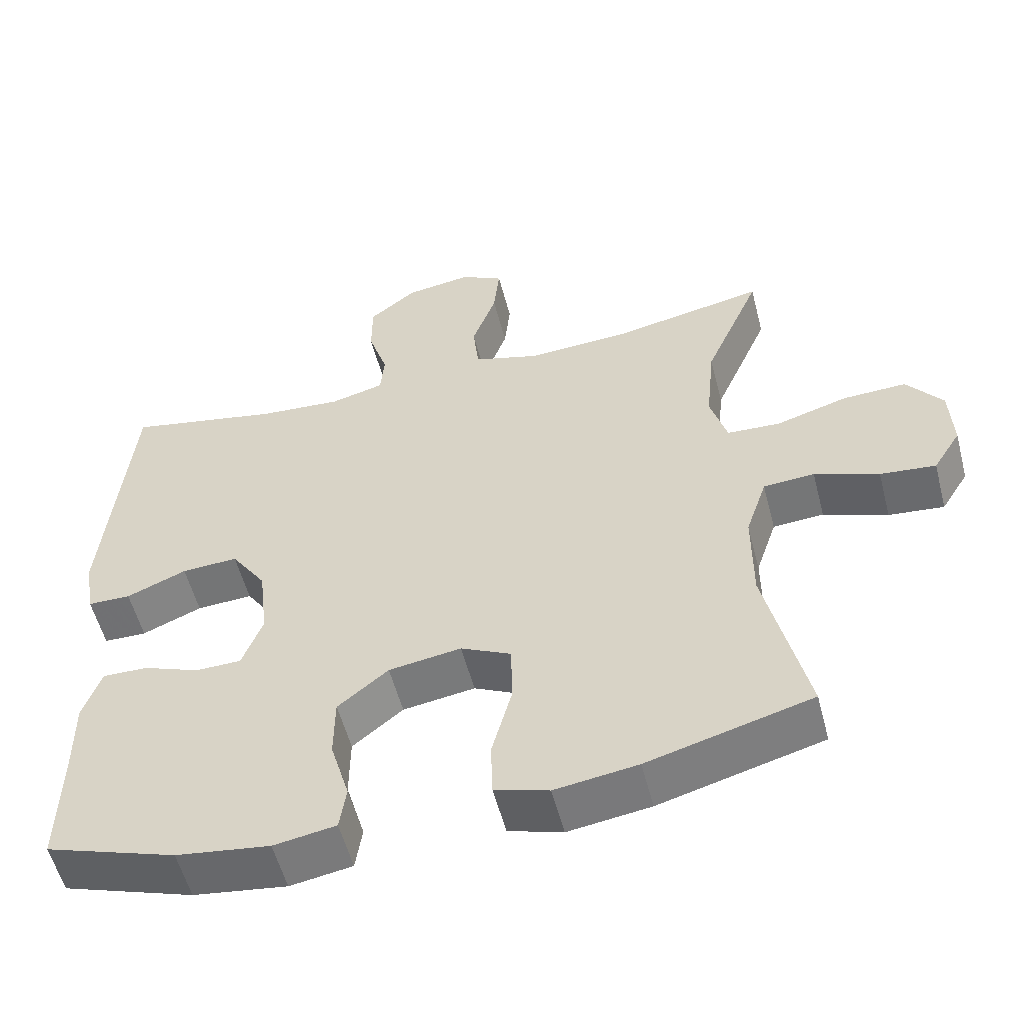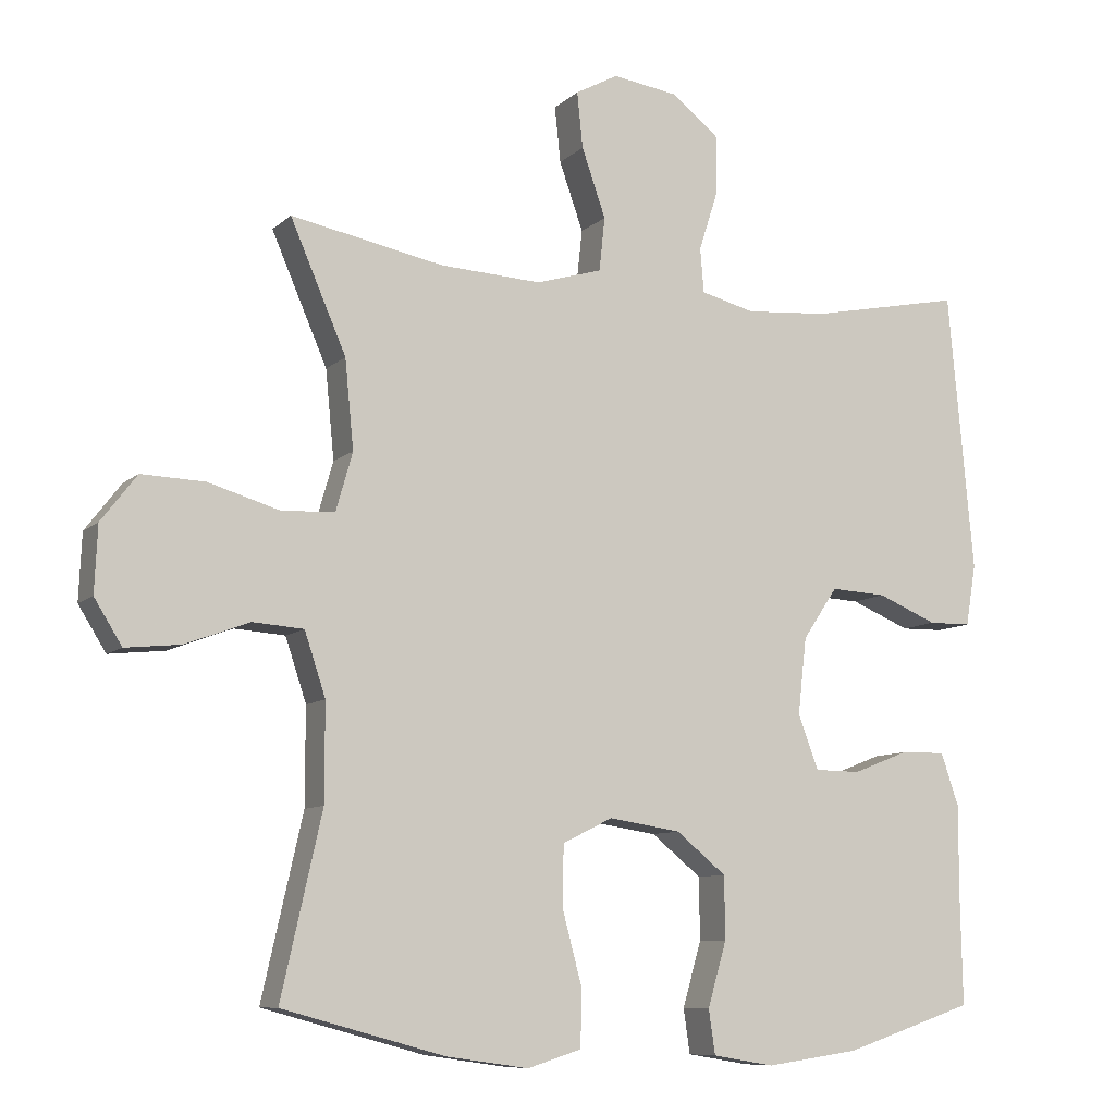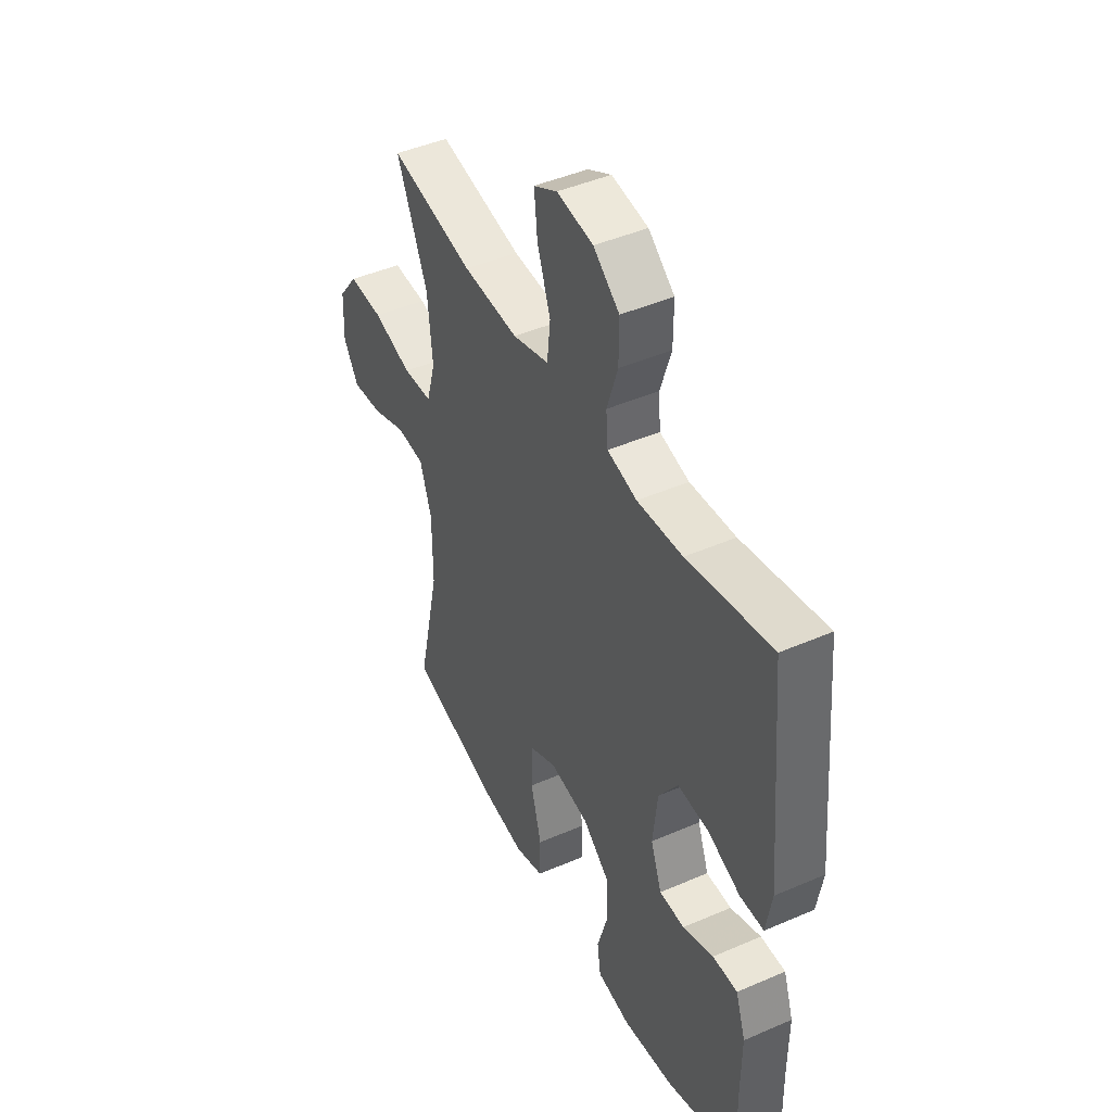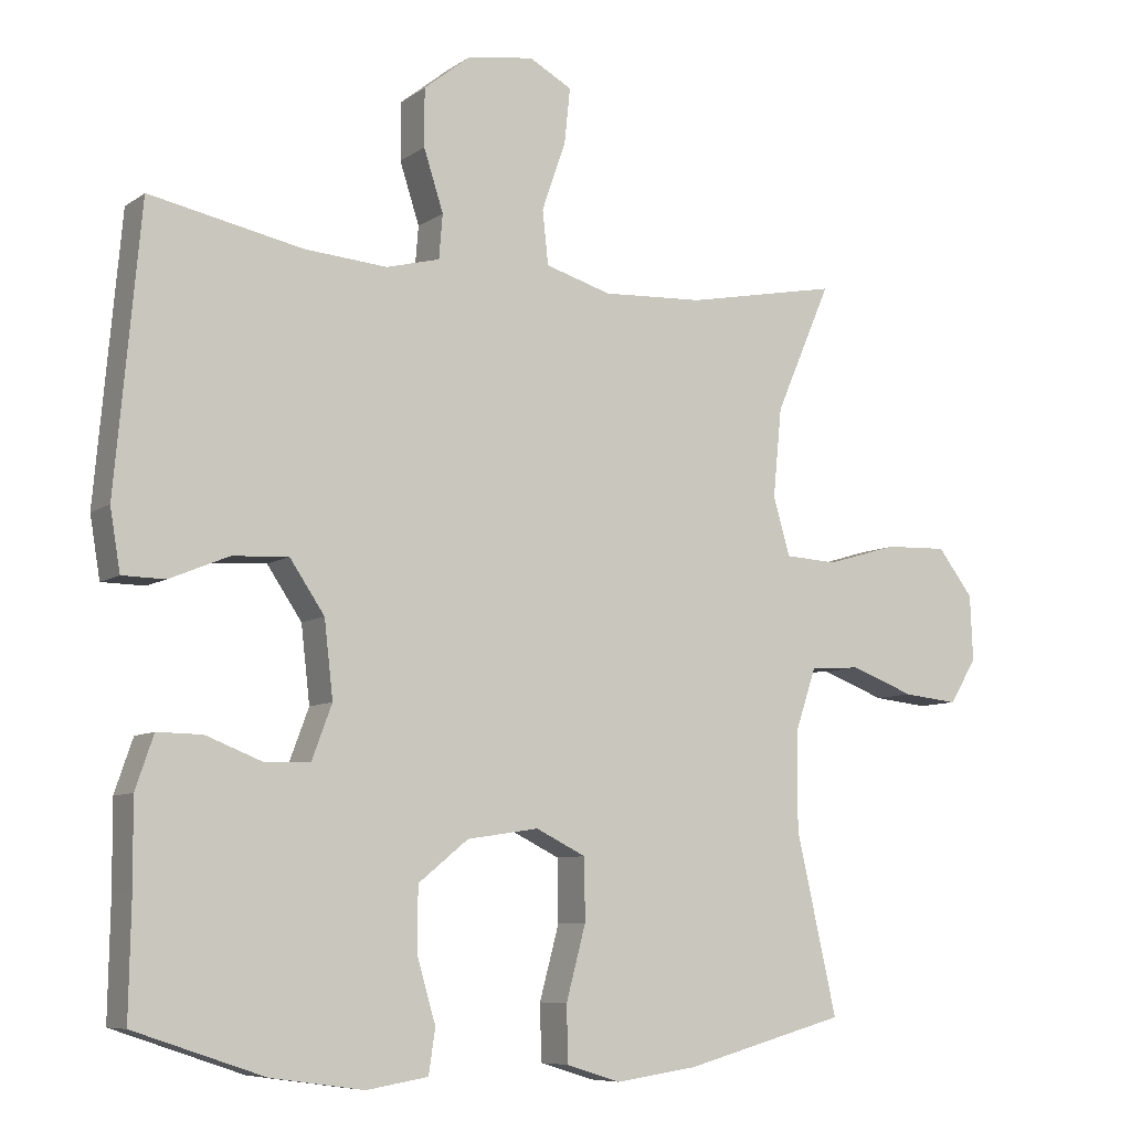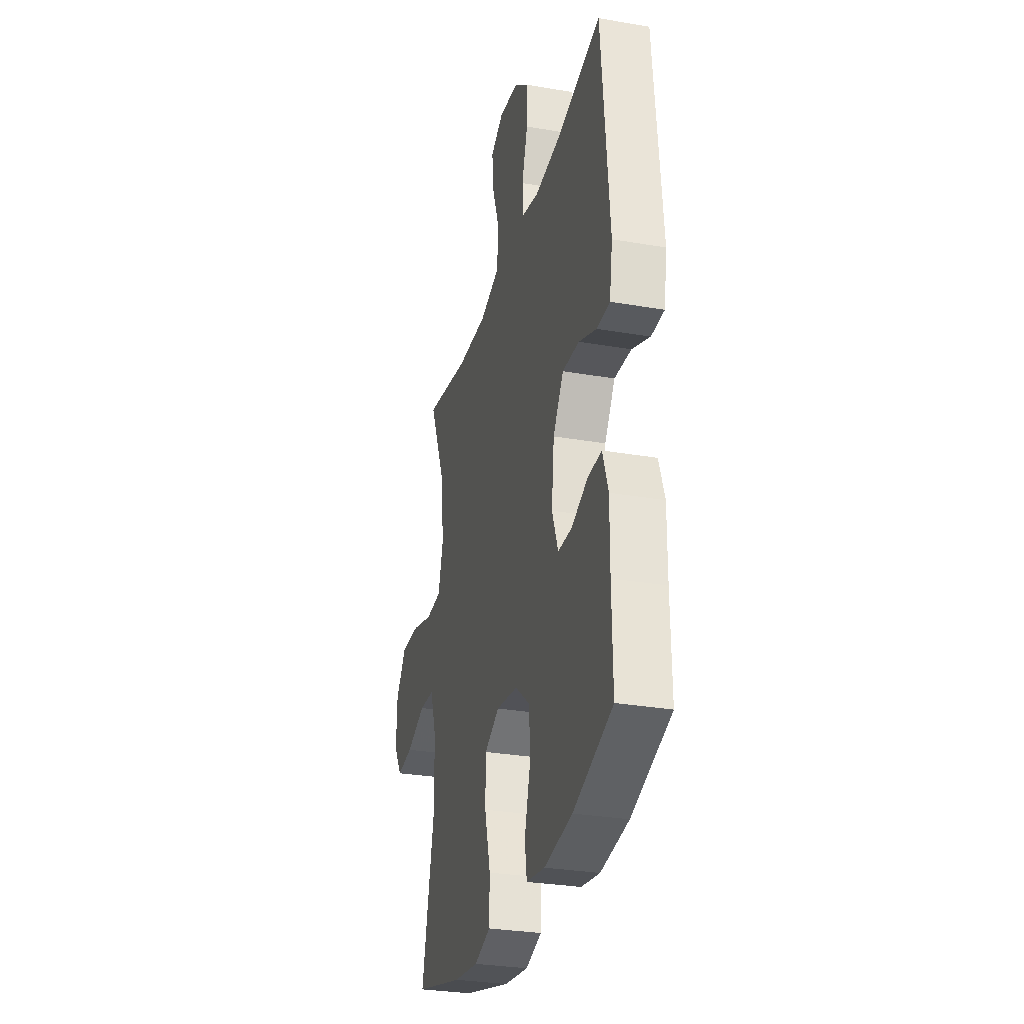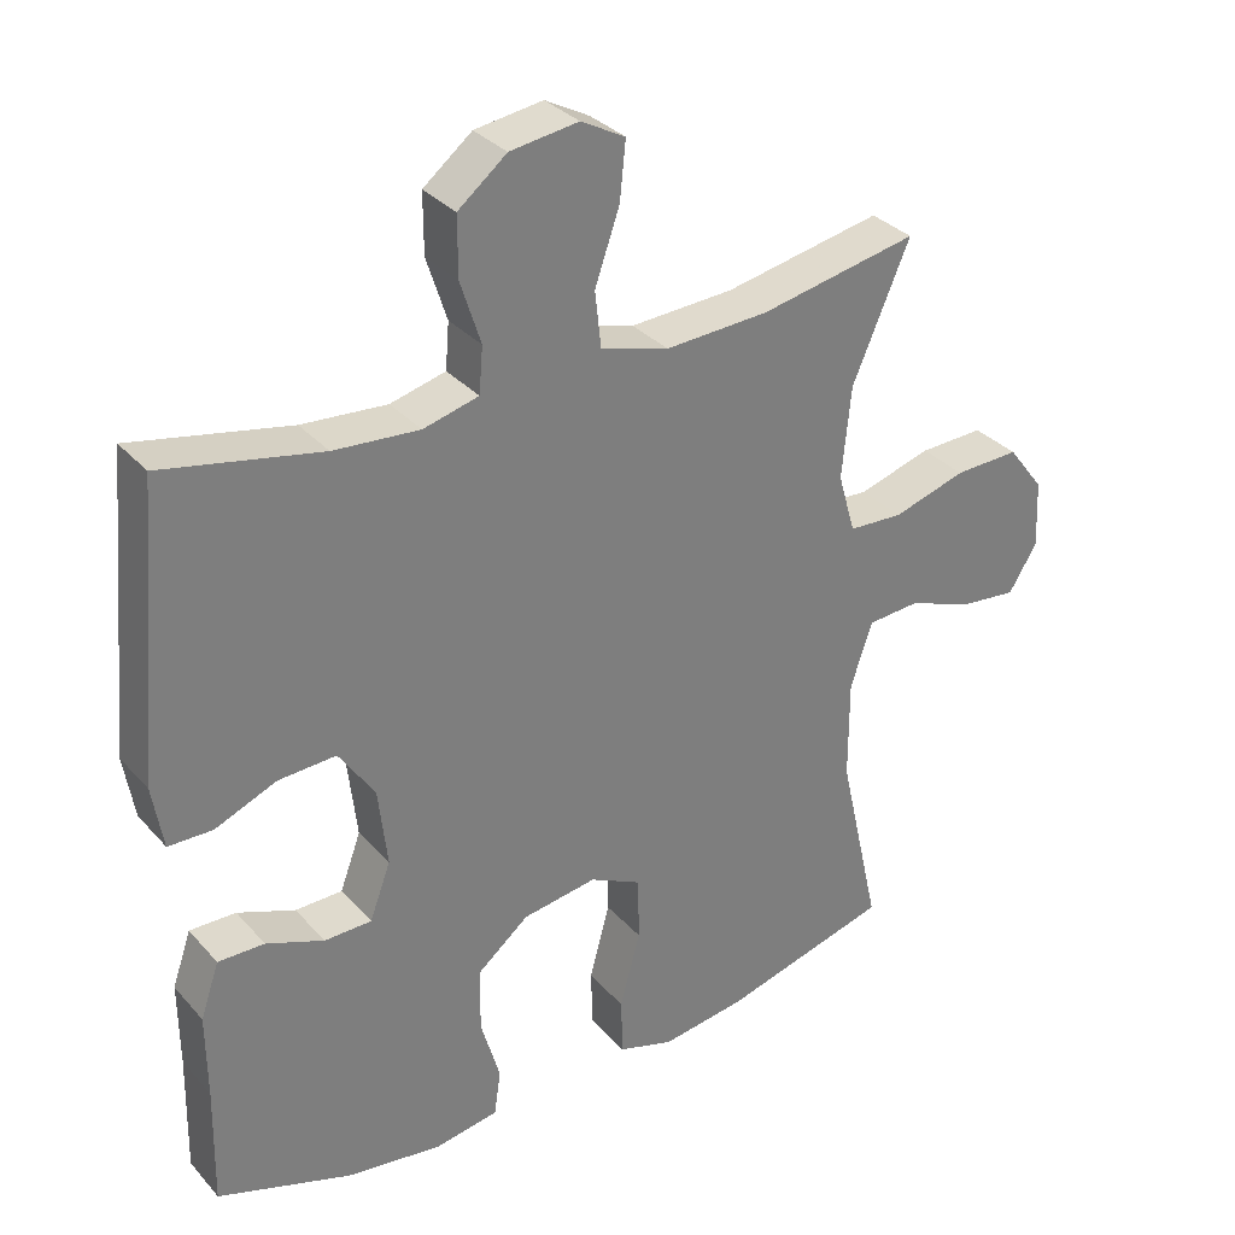
<metadata>
{"format":"obj","ext":"obj","renderer":"f3d","projection":"perspective","resolution":1024,"background":"white","views":[{"elev":-55.4,"azim":14.5,"up":"+Z"},{"elev":-9.0,"azim":154.4,"up":"+Z"},{"elev":45.1,"azim":-116.6,"up":"+Z"},{"elev":-7.8,"azim":-29.4,"up":"+Z"},{"elev":-29.9,"azim":-104.2,"up":"+Z"},{"elev":32.3,"azim":-34.3,"up":"+Z"}]}
</metadata>
<code>
v -0.5 0.07 0.5
v -0.289 0.07 0.457
v -0.175 0.07 0.448
v -0.101 0.07 0.467
v -0.096 0.07 0.528
v -0.123 0.07 0.612
v -0.123 0.07 0.691
v -0.058 0.07 0.743
v 0.033 0.07 0.756
v 0.092 0.07 0.724
v 0.084 0.07 0.647
v 0.051 0.07 0.553
v 0.059 0.07 0.479
v 0.15 0.07 0.452
v 0.289 0.07 0.459
v 0.5 0.07 0.5
v 0.423 0.07 0.322
v 0.411 0.07 0.2
v 0.434 0.07 0.12
v 0.507 0.07 0.116
v 0.605 0.07 0.145
v 0.692 0.07 0.148
v 0.741 0.07 0.084
v 0.745 0.07 -0.007
v 0.707 0.07 -0.068
v 0.631 0.07 -0.06
v 0.543 0.07 -0.027
v 0.473 0.07 -0.032
v 0.444 0.07 -0.119
v 0.444 0.07 -0.252
v 0.5 0.07 -0.5
v 0.276 0.07 -0.561
v 0.163 0.07 -0.577
v 0.089 0.07 -0.554
v 0.087 0.07 -0.477
v 0.114 0.07 -0.376
v 0.113 0.07 -0.291
v 0.044 0.07 -0.257
v -0.055 0.07 -0.272
v -0.124 0.07 -0.328
v -0.125 0.07 -0.414
v -0.099 0.07 -0.503
v -0.108 0.07 -0.564
v -0.193 0.07 -0.578
v -0.321 0.07 -0.56
v -0.5 0.07 -0.5
v -0.497 0.07 -0.34
v -0.498 0.07 -0.226
v -0.473 0.07 -0.153
v -0.411 0.07 -0.154
v -0.334 0.07 -0.184
v -0.271 0.07 -0.183
v -0.243 0.07 -0.108
v -0.255 0.07 -0.003
v -0.303 0.07 0.068
v -0.38 0.07 0.064
v -0.462 0.07 0.03
v -0.521 0.07 0.031
v -0.535 0.07 0.115
v -0.5 0 0.5
v -0.289 0 0.457
v -0.175 0 0.448
v -0.101 0 0.467
v -0.096 0 0.528
v -0.123 0 0.612
v -0.123 0 0.691
v -0.058 0 0.743
v 0.033 0 0.756
v 0.092 0 0.724
v 0.084 0 0.647
v 0.051 0 0.553
v 0.059 0 0.479
v 0.15 0 0.452
v 0.289 0 0.459
v 0.5 0 0.5
v 0.423 0 0.322
v 0.411 0 0.2
v 0.434 0 0.12
v 0.507 0 0.116
v 0.605 0 0.145
v 0.692 0 0.148
v 0.741 0 0.084
v 0.745 0 -0.007
v 0.707 0 -0.068
v 0.631 0 -0.06
v 0.543 0 -0.027
v 0.473 0 -0.032
v 0.444 0 -0.119
v 0.444 0 -0.252
v 0.5 0 -0.5
v 0.276 0 -0.561
v 0.163 0 -0.577
v 0.089 0 -0.554
v 0.087 0 -0.477
v 0.114 0 -0.376
v 0.113 0 -0.291
v 0.044 0 -0.257
v -0.055 0 -0.272
v -0.124 0 -0.328
v -0.125 0 -0.414
v -0.099 0 -0.503
v -0.108 0 -0.564
v -0.193 0 -0.578
v -0.321 0 -0.56
v -0.5 0 -0.5
v -0.497 0 -0.34
v -0.498 0 -0.226
v -0.473 0 -0.153
v -0.411 0 -0.154
v -0.334 0 -0.184
v -0.271 0 -0.183
v -0.243 0 -0.108
v -0.255 0 -0.003
v -0.303 0 0.068
v -0.38 0 0.064
v -0.462 0 0.03
v -0.521 0 0.031
v -0.535 0 0.115
f 56 57 58 59
f 55 56 59 1
f 54 55 1 2
f 53 54 2 3
f 48 49 50 51
f 47 48 51 52
f 46 47 52
f 45 46 52
f 44 45 52 53
f 41 42 43 44
f 40 41 44 53
f 33 34 35 36
f 33 36 37
f 30 31 32 33
f 29 30 33 37
f 28 29 37 38
f 24 25 26 27
f 24 27 28
f 23 24 28
f 20 21 22 23
f 19 20 23 28
f 18 19 28 38
f 15 16 17
f 14 15 17 18
f 13 14 18 38
f 9 10 11 12
f 7 8 9 12
f 5 6 7 12
f 4 5 12 13
f 39 40 53 3
f 13 38 39
f 3 4 13 39
f 118 117 116 115
f 60 118 115 114
f 61 60 114 113
f 62 61 113 112
f 110 109 108 107
f 111 110 107 106
f 111 106 105
f 111 105 104
f 112 111 104 103
f 103 102 101 100
f 112 103 100 99
f 95 94 93 92
f 96 95 92
f 92 91 90 89
f 96 92 89 88
f 97 96 88 87
f 86 85 84 83
f 87 86 83
f 87 83 82
f 82 81 80 79
f 87 82 79 78
f 97 87 78 77
f 76 75 74
f 77 76 74 73
f 97 77 73 72
f 71 70 69 68
f 71 68 67 66
f 71 66 65 64
f 72 71 64 63
f 62 112 99 98
f 98 97 72
f 98 72 63 62
f 1 60 61 2
f 2 61 62 3
f 3 62 63 4
f 4 63 64 5
f 5 64 65 6
f 6 65 66 7
f 7 66 67 8
f 8 67 68 9
f 9 68 69 10
f 10 69 70 11
f 11 70 71 12
f 12 71 72 13
f 13 72 73 14
f 14 73 74 15
f 15 74 75 16
f 16 75 76 17
f 17 76 77 18
f 18 77 78 19
f 19 78 79 20
f 20 79 80 21
f 21 80 81 22
f 22 81 82 23
f 23 82 83 24
f 24 83 84 25
f 25 84 85 26
f 26 85 86 27
f 27 86 87 28
f 28 87 88 29
f 29 88 89 30
f 30 89 90 31
f 31 90 91 32
f 32 91 92 33
f 33 92 93 34
f 34 93 94 35
f 35 94 95 36
f 36 95 96 37
f 37 96 97 38
f 38 97 98 39
f 39 98 99 40
f 40 99 100 41
f 41 100 101 42
f 42 101 102 43
f 43 102 103 44
f 44 103 104 45
f 45 104 105 46
f 46 105 106 47
f 47 106 107 48
f 48 107 108 49
f 49 108 109 50
f 50 109 110 51
f 51 110 111 52
f 52 111 112 53
f 53 112 113 54
f 54 113 114 55
f 55 114 115 56
f 56 115 116 57
f 57 116 117 58
f 58 117 118 59
f 59 118 60 1

</code>
